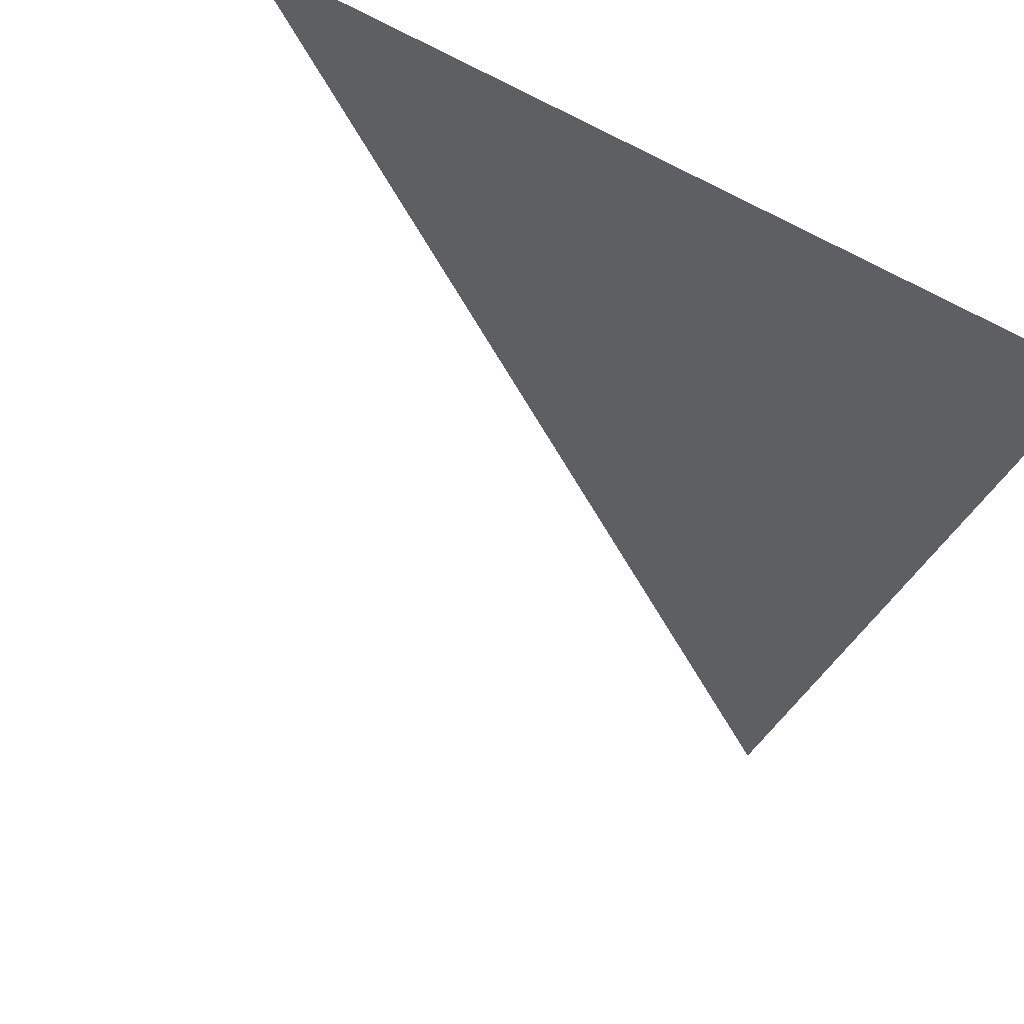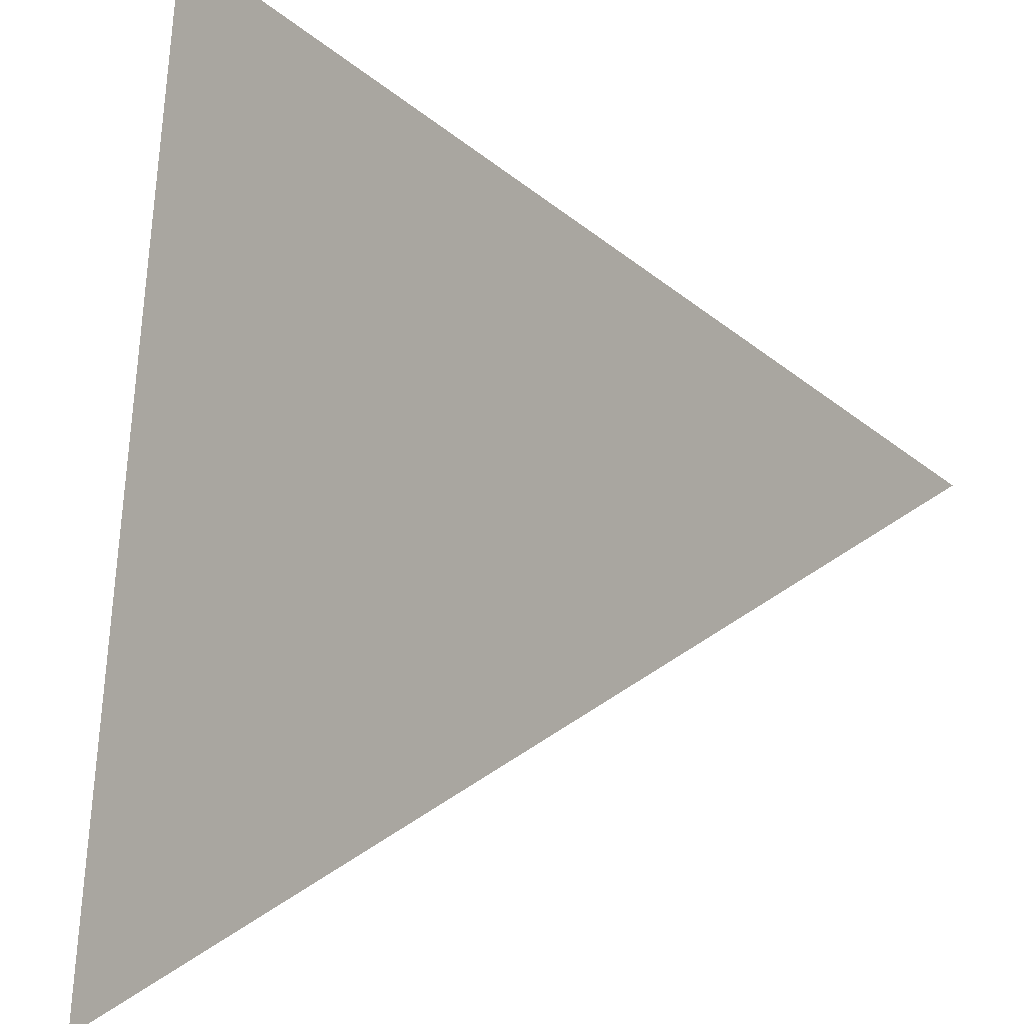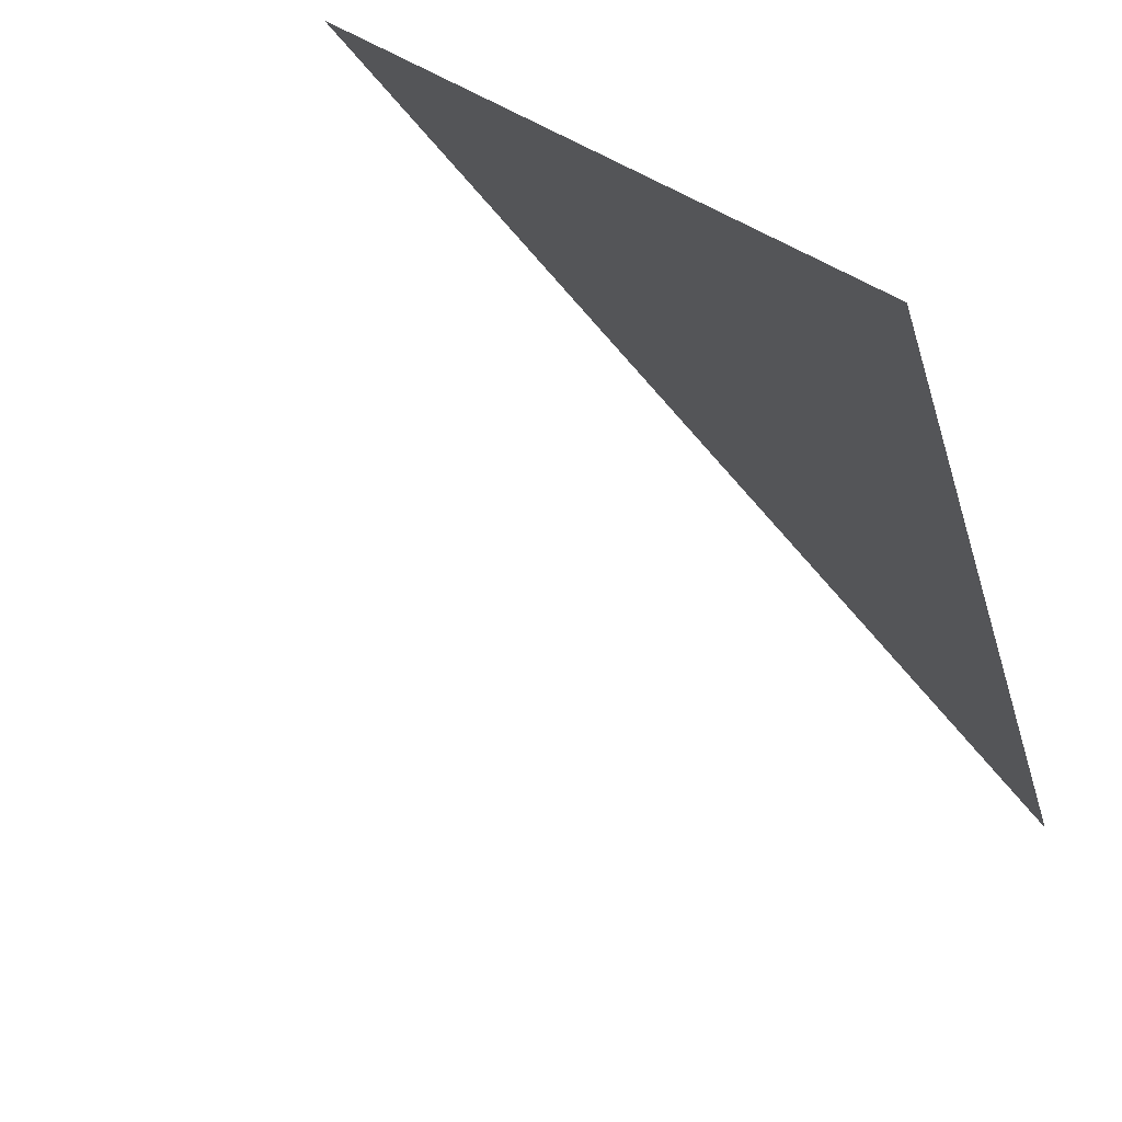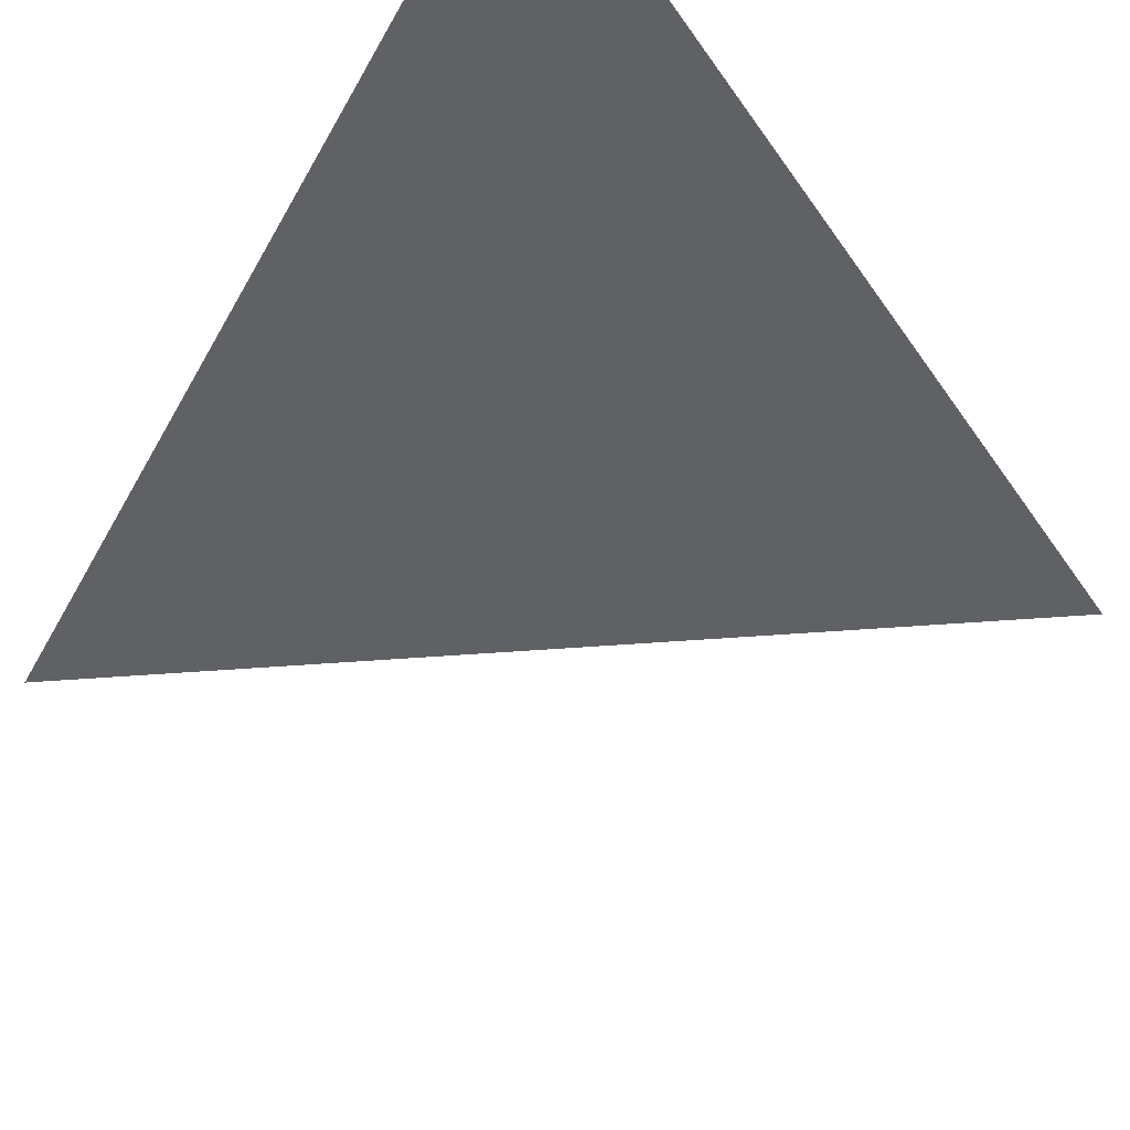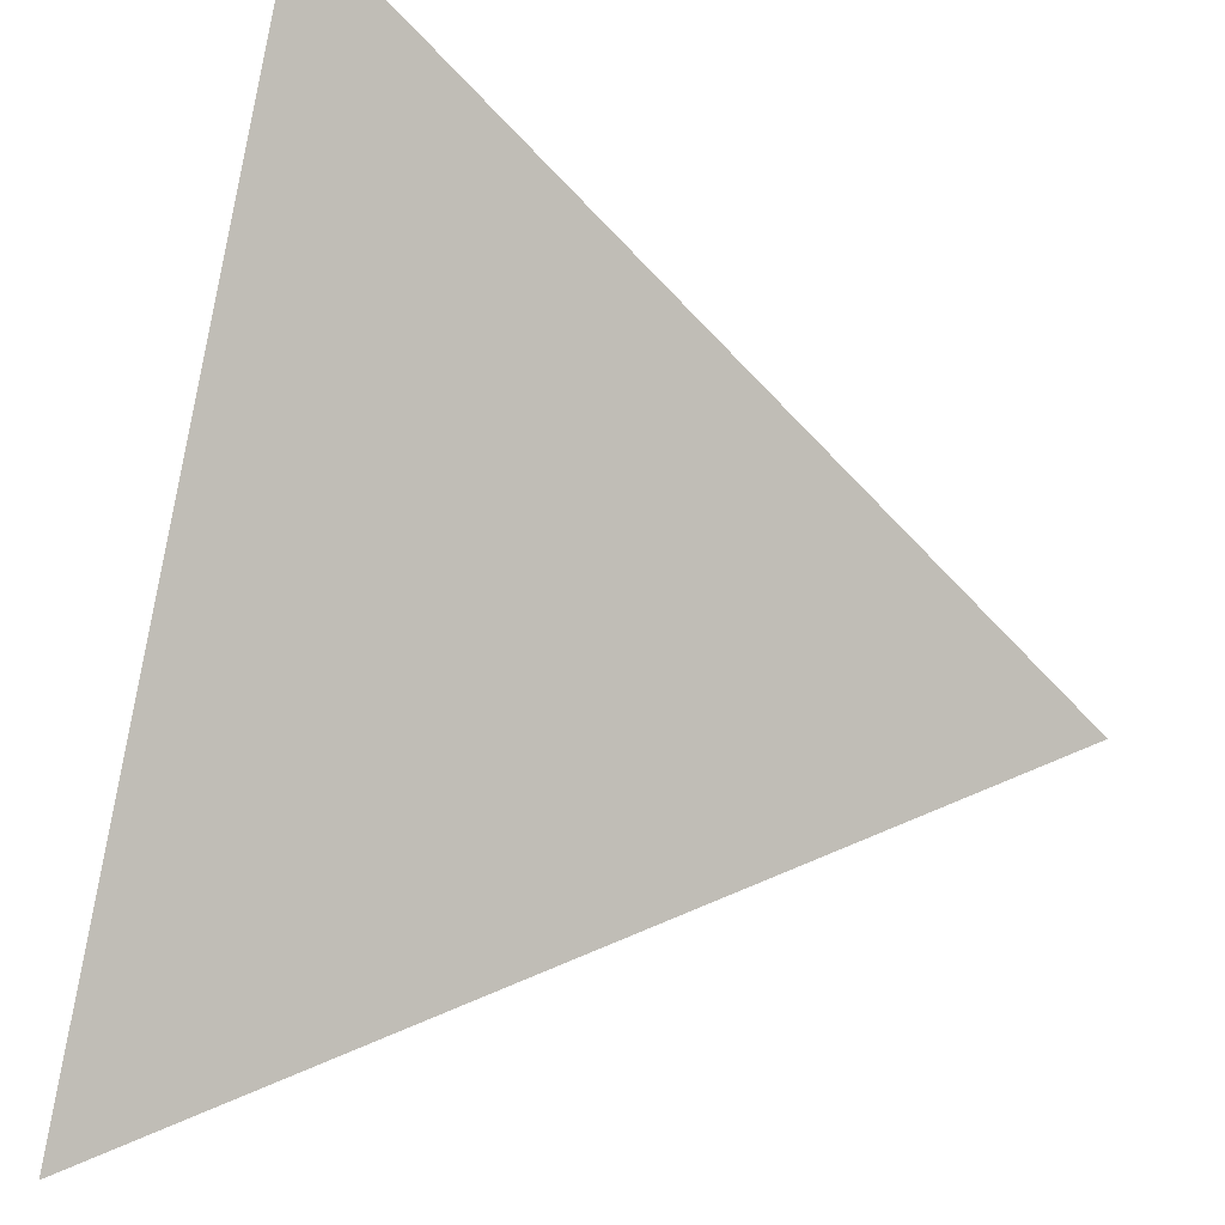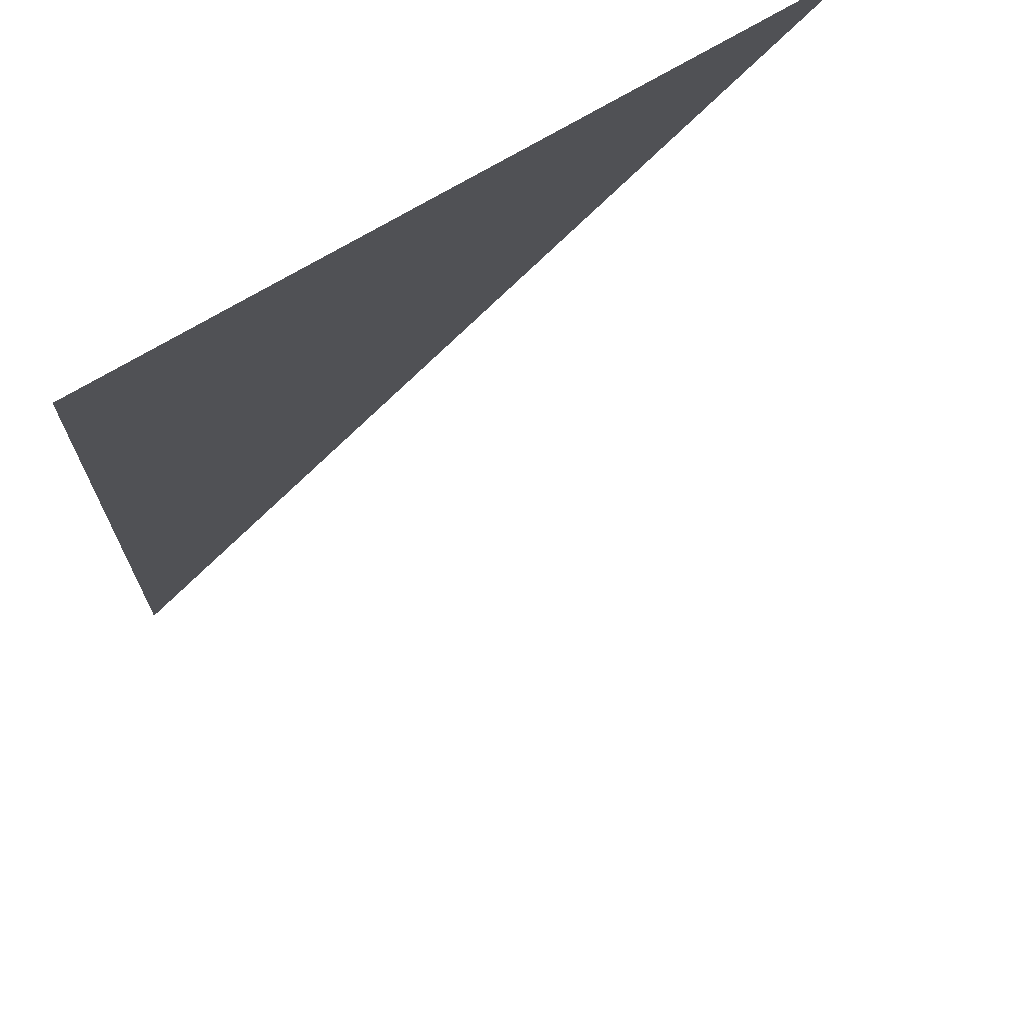
<metadata>
{"format":"obj","ext":"obj","renderer":"f3d","projection":"perspective","resolution":1024,"background":"white","views":[{"elev":-67.6,"azim":-104.4,"up":"+Z"},{"elev":39.8,"azim":7.3,"up":"+Z"},{"elev":21.7,"azim":-160.7,"up":"+Z"},{"elev":77.4,"azim":131.3,"up":"+Y"},{"elev":40.1,"azim":105.3,"up":"+Y"},{"elev":34.3,"azim":85.0,"up":"+Z"}]}
</metadata>
<code>
o 0000_1000
v 9 2 -1
v 9 1 -2
v 10 1 -1
f 2 1 3

</code>
